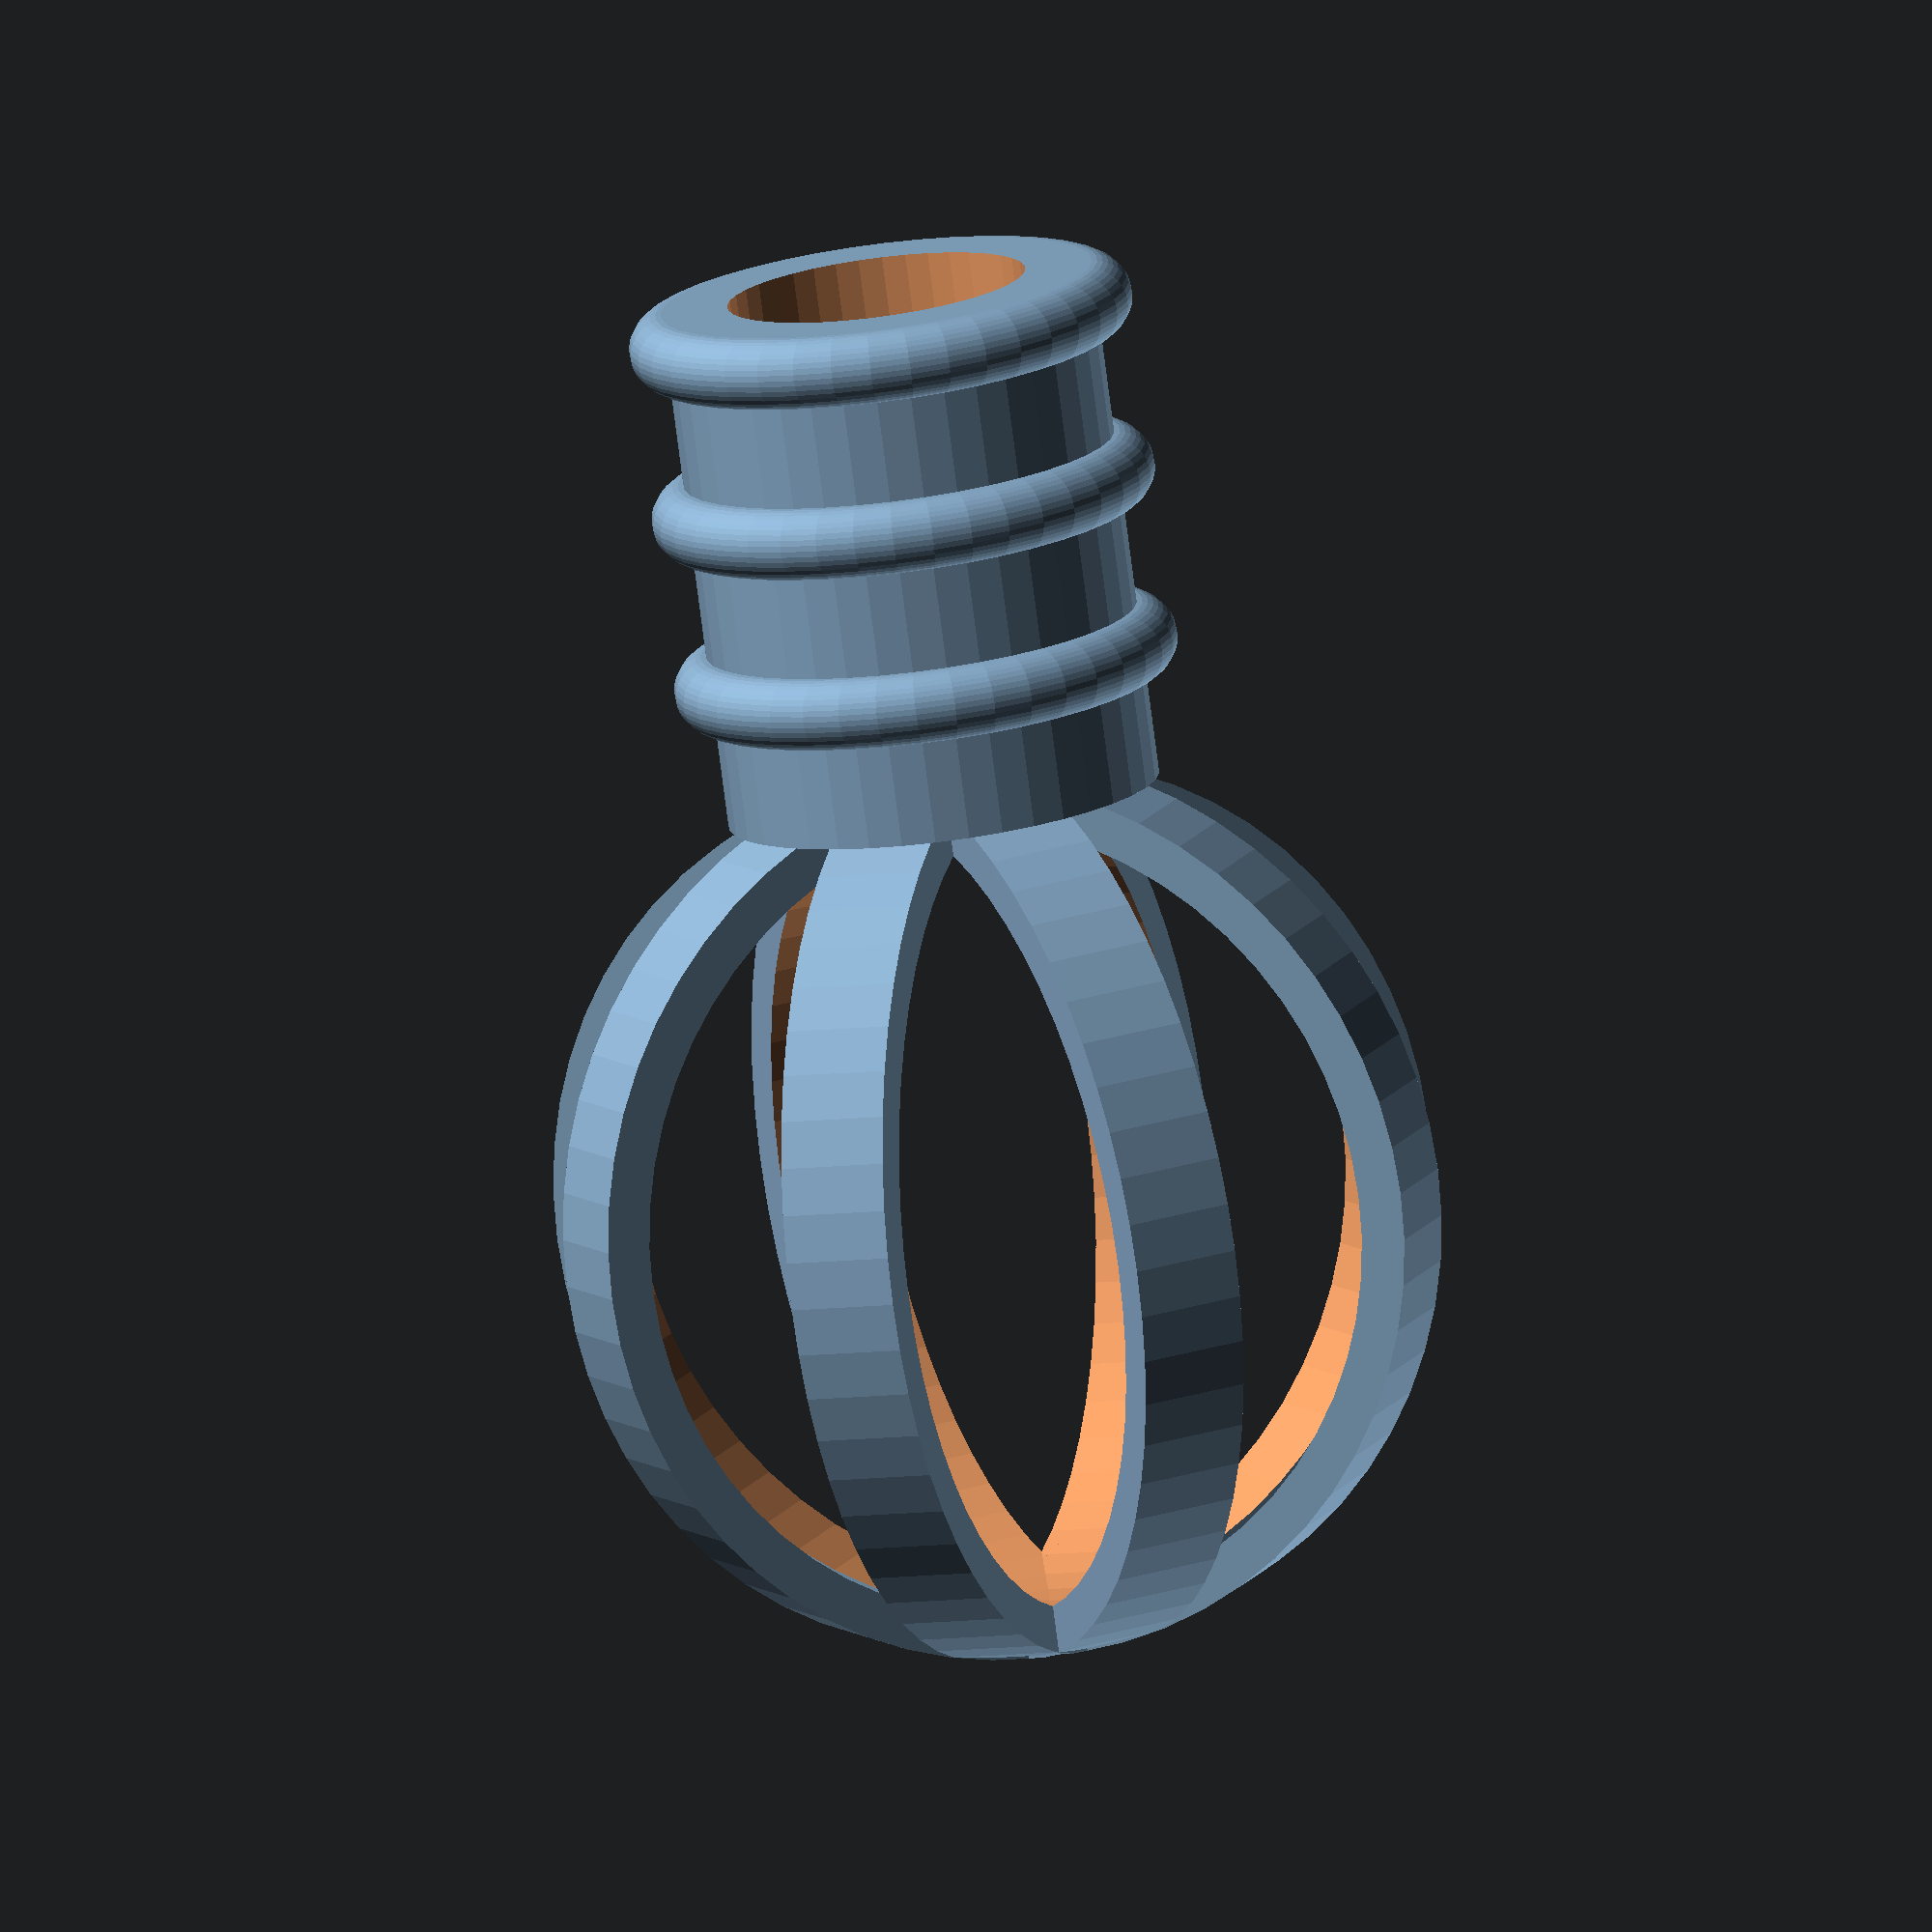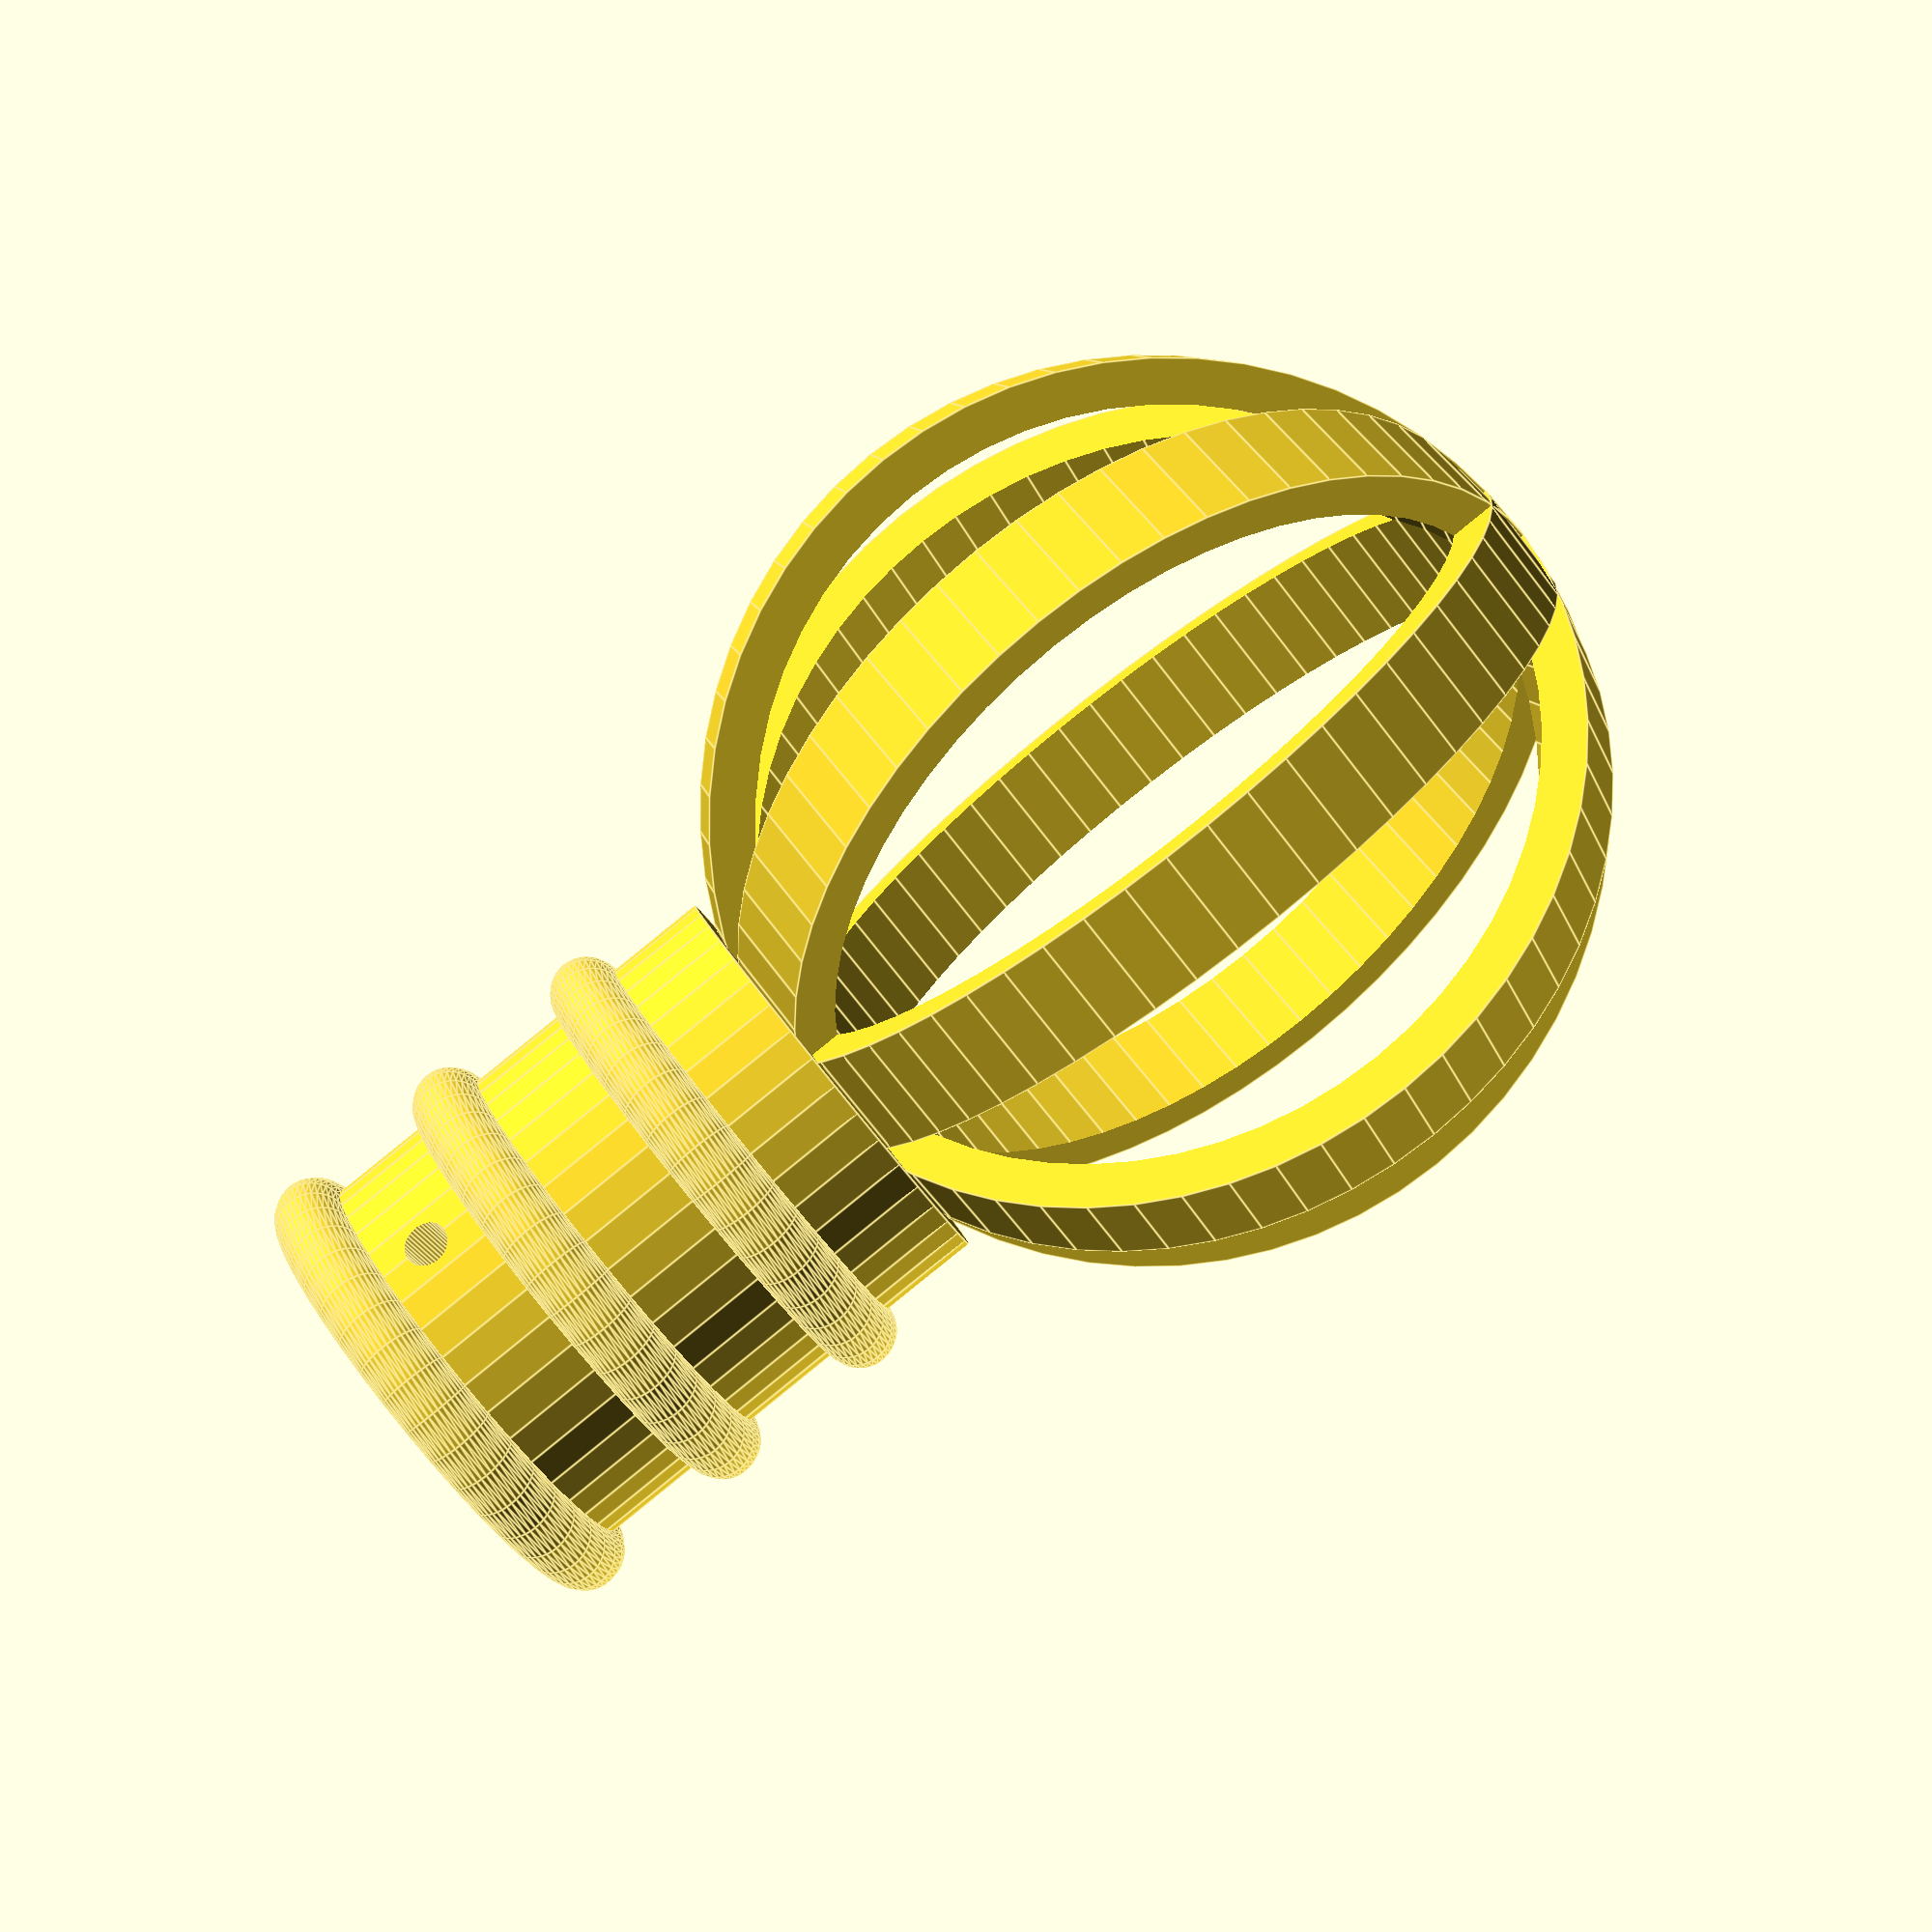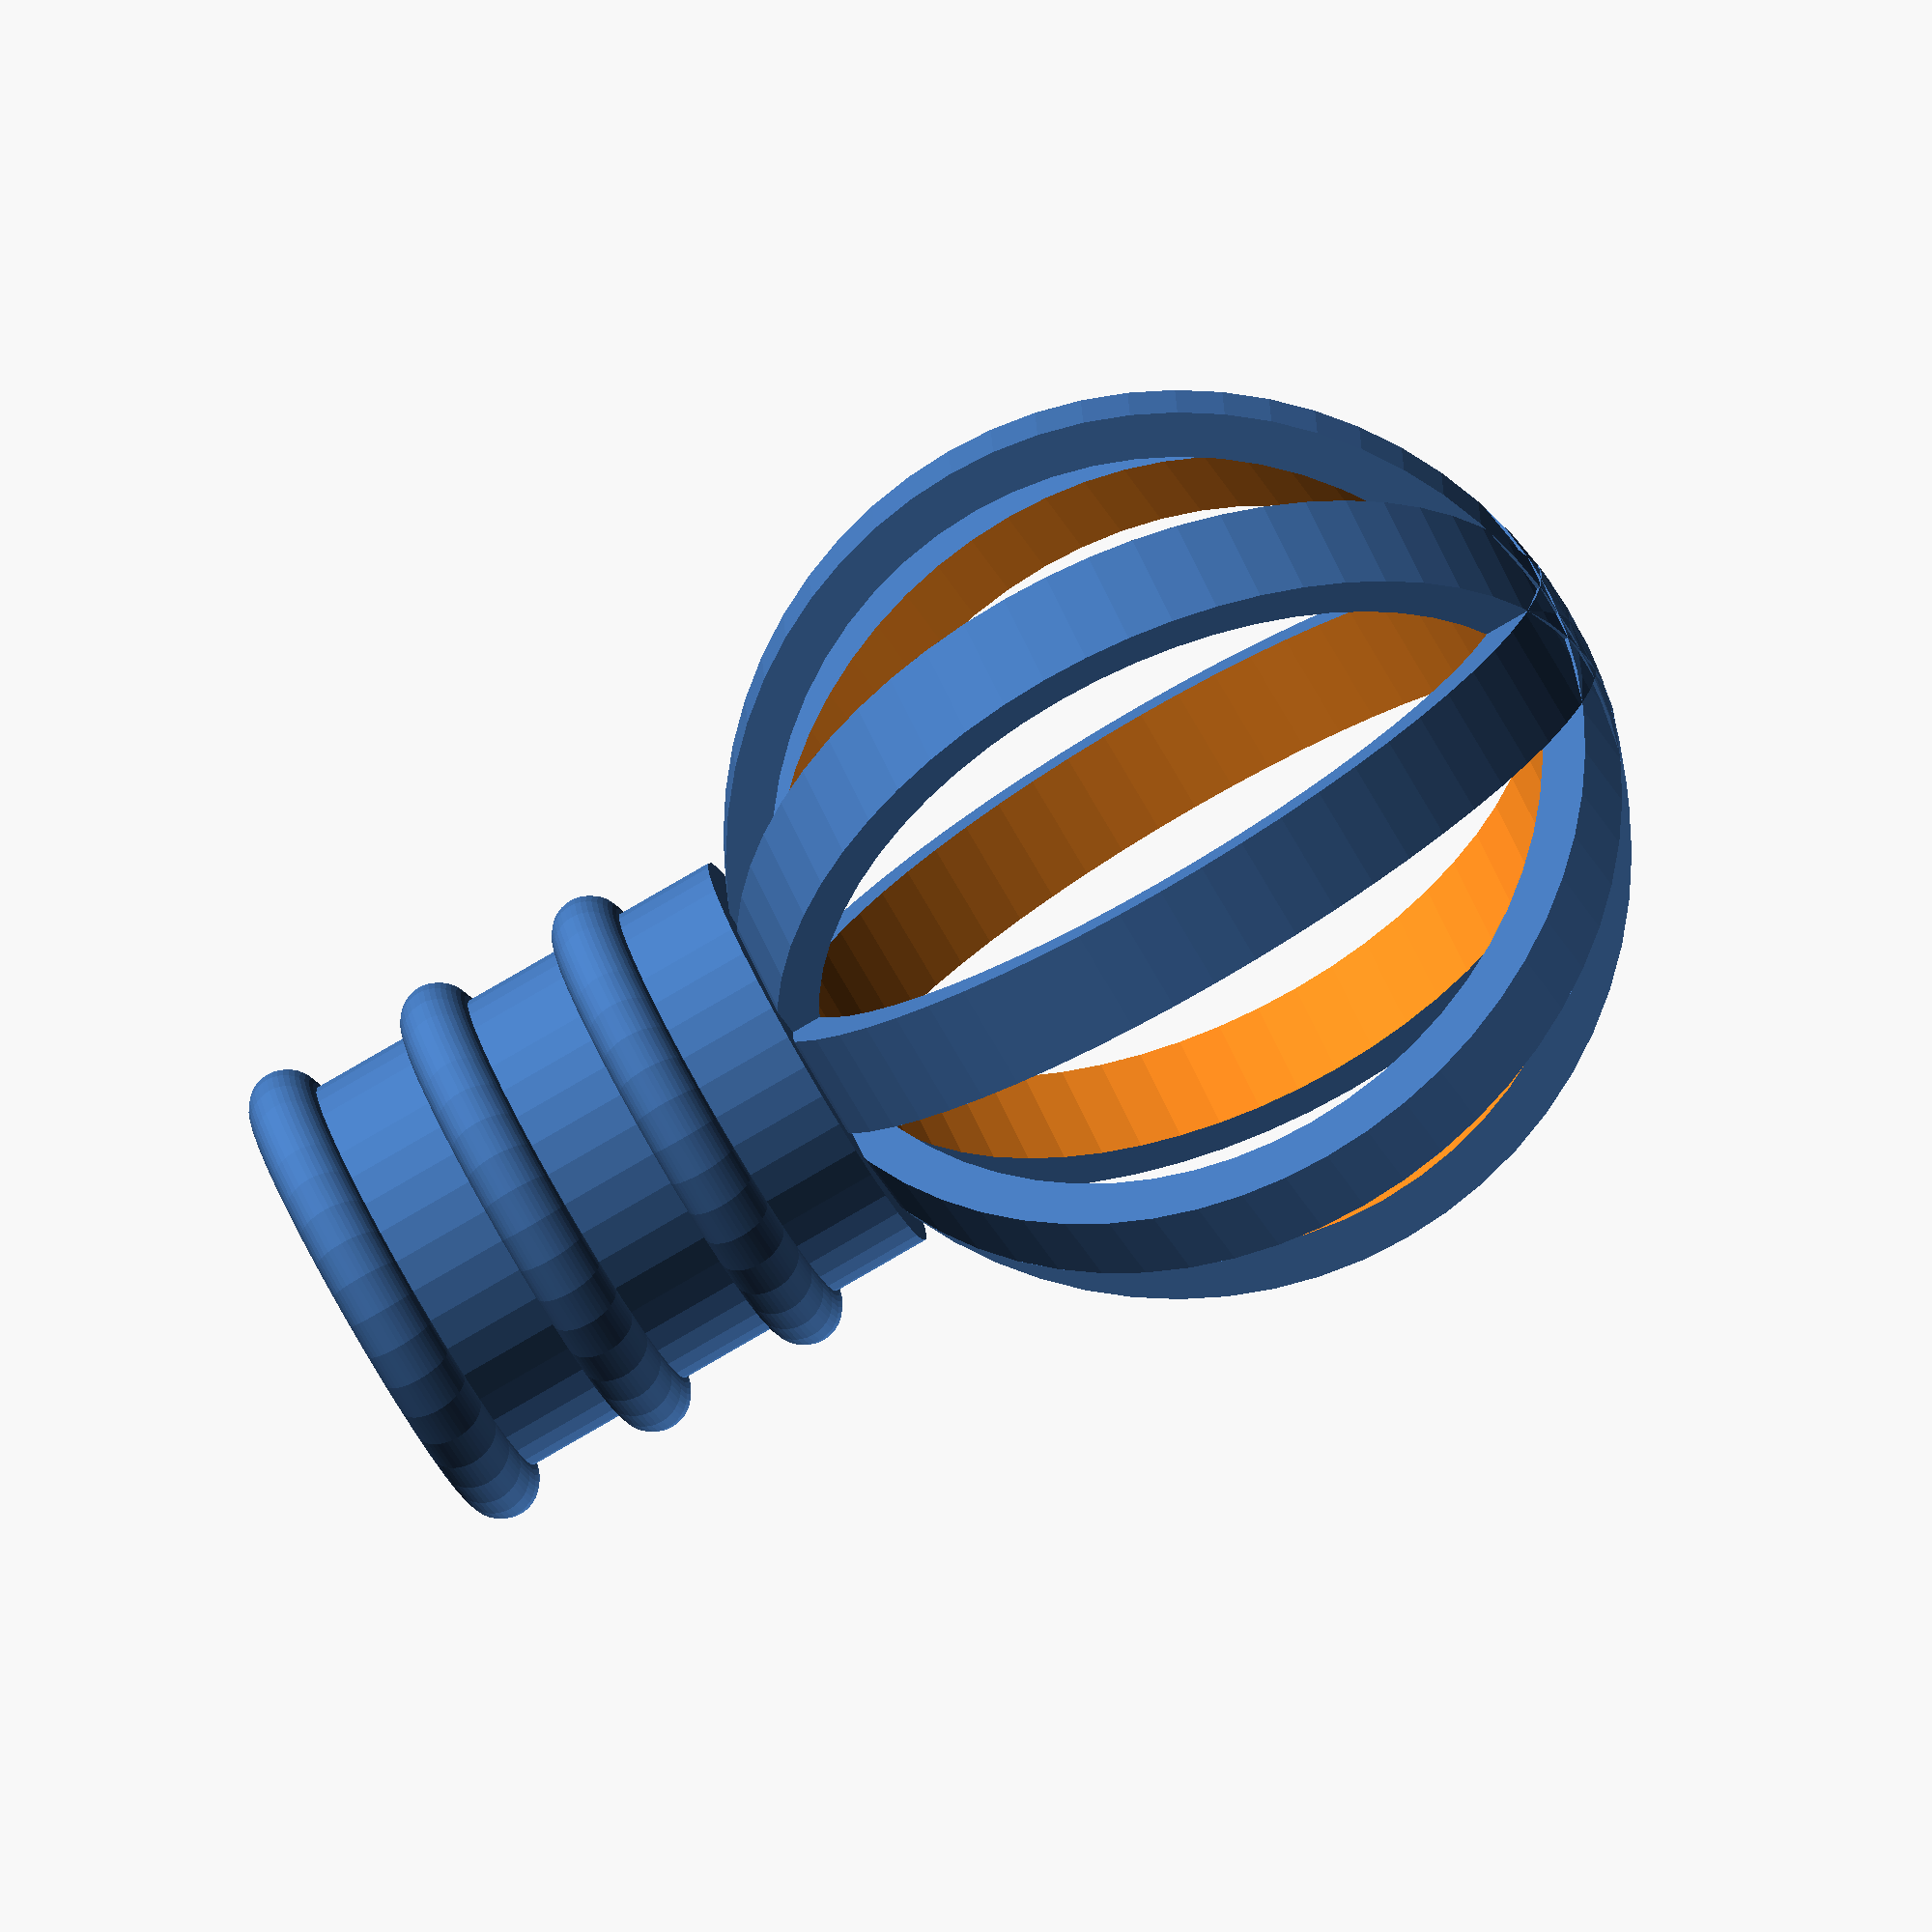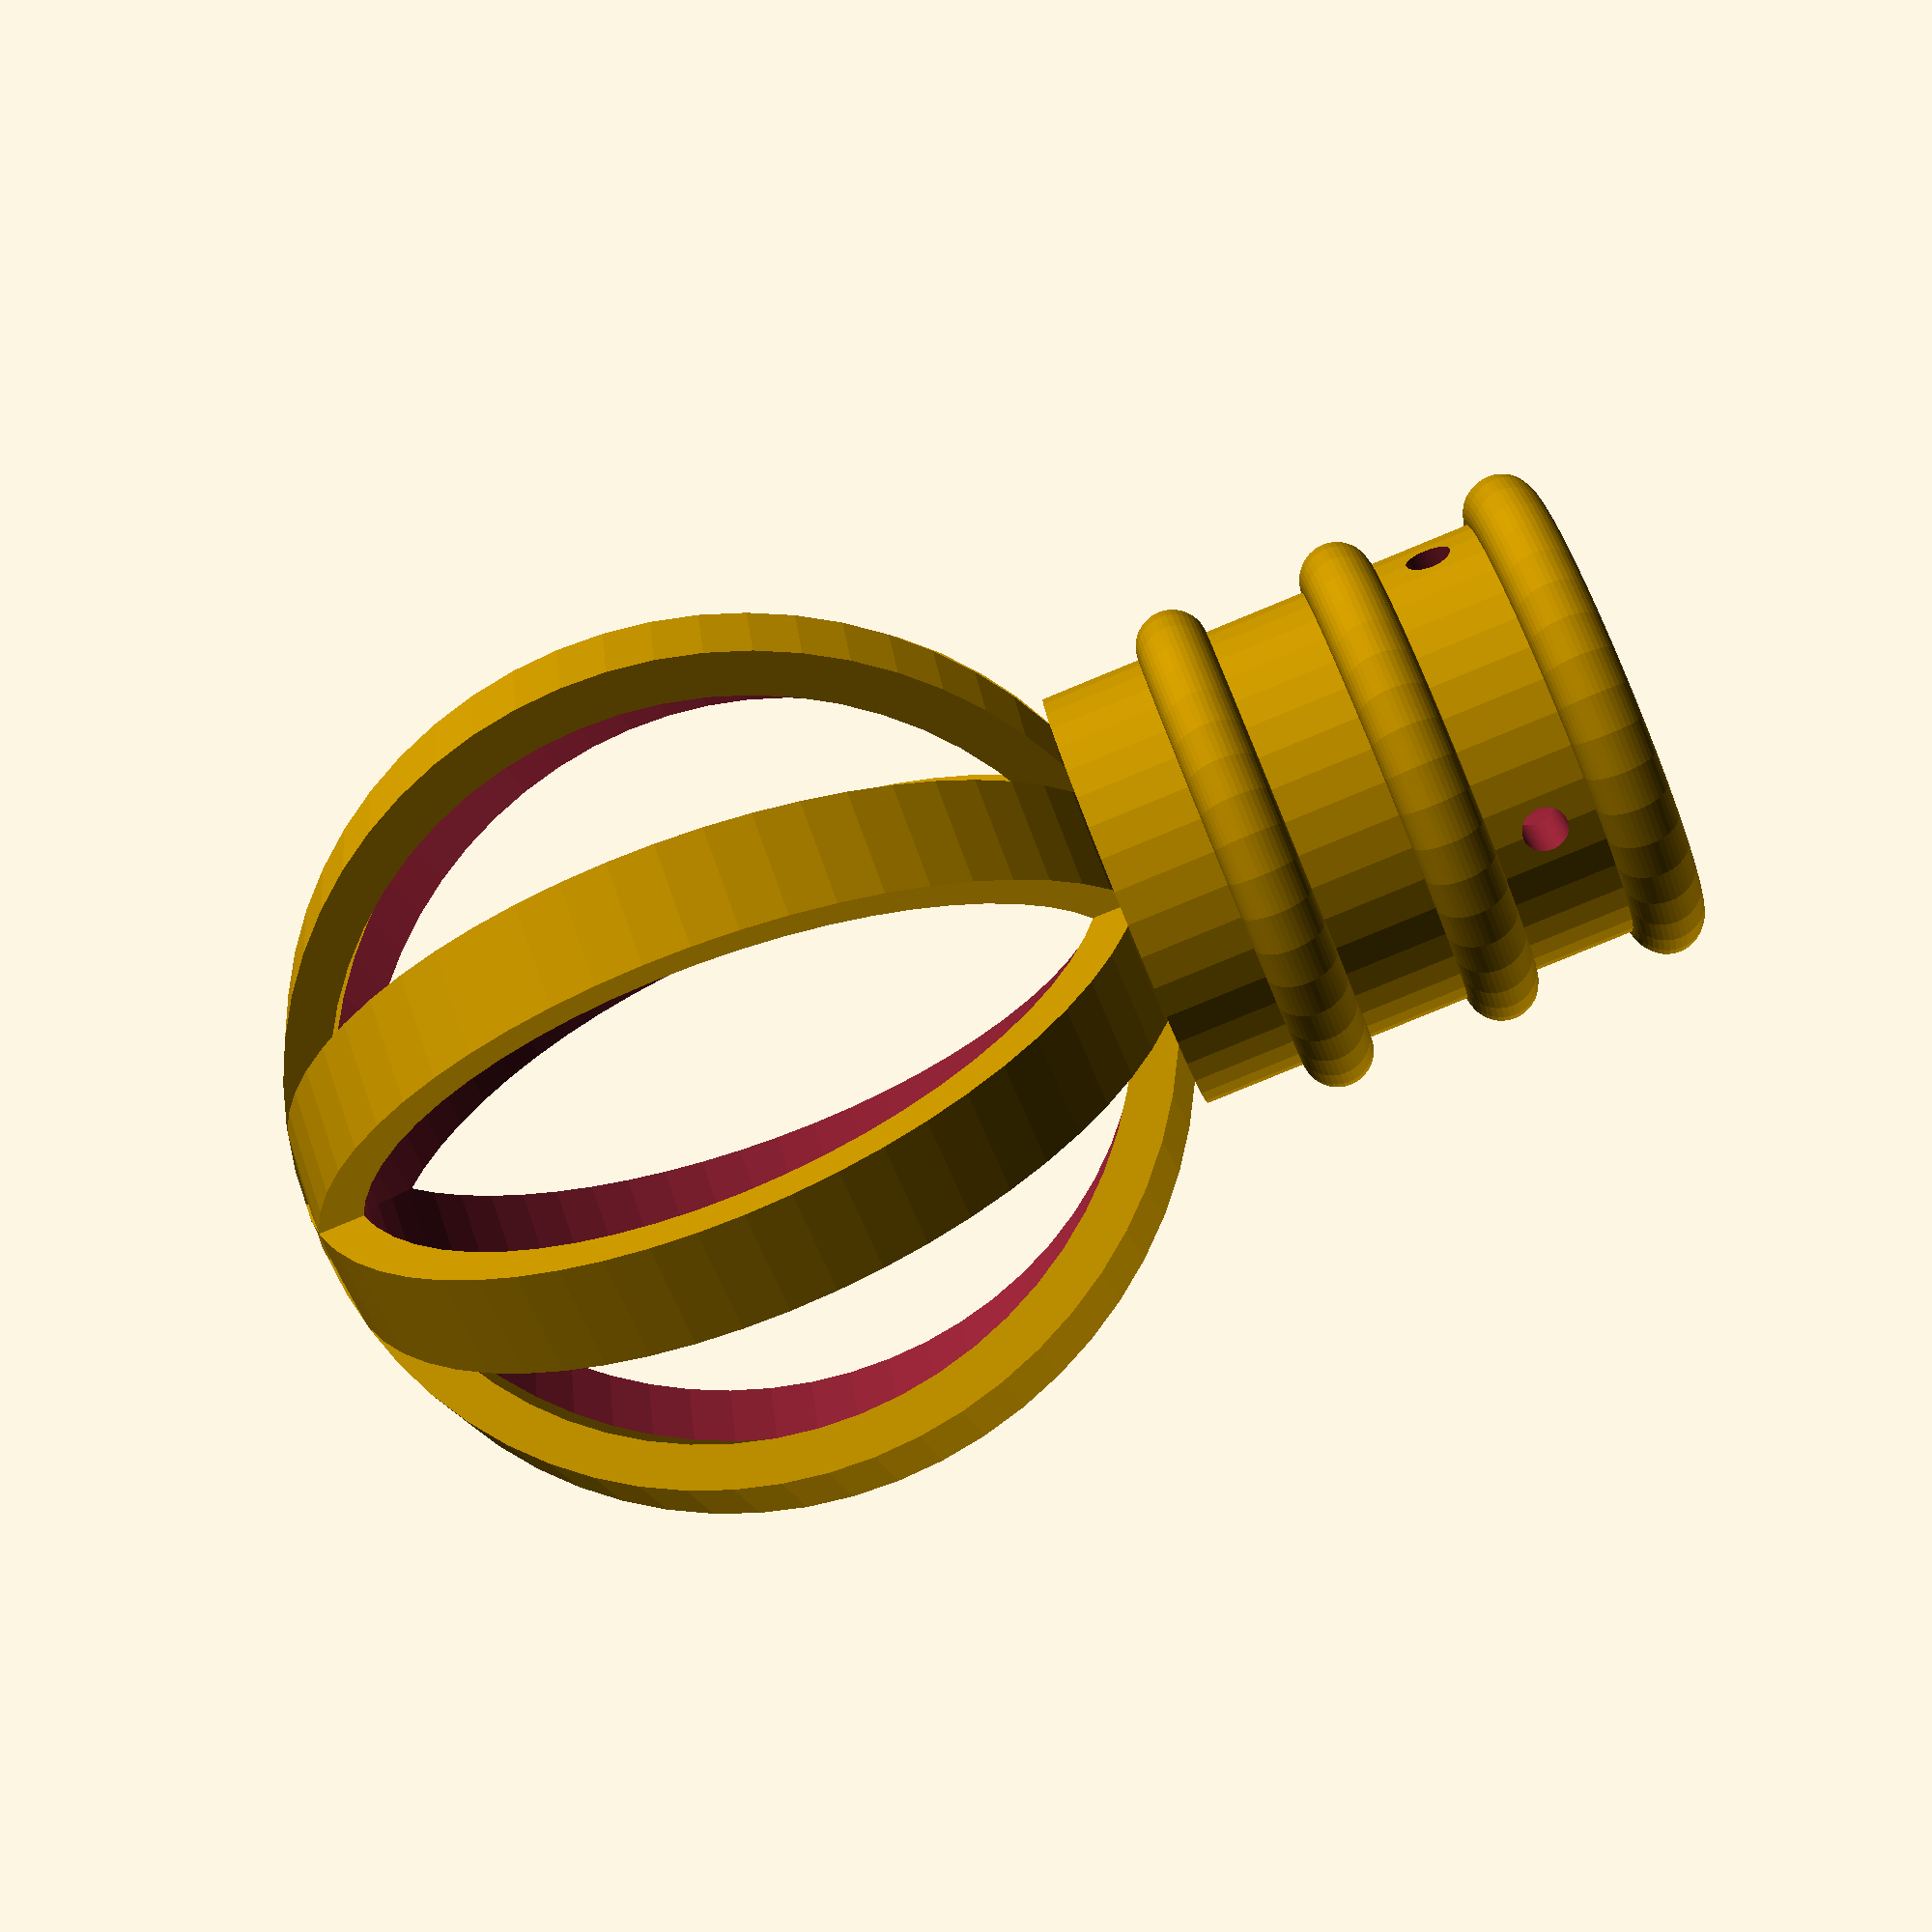
<openscad>
/* [Ball end dimensions] */
// Outside diameter of ball
Ball_Dia = 50; // [30:60]
// Width of the blades in the ball
Ball_Wid = 6;	// [4:10]
// Thickness of the blades in the ball
Ball_Thk = 2.5;	// [1,1.5,2,2.5,3,3.5,4,4.5,5]

/* [Rod mount details] */
// OD of rod = inside diameter of finial
Rod_Dia =16.6;
// Depth of socket in finial
Rod_Depth = 19;
// Outside diameter of mounting cylinder
Mount_OD = 24;
// Diameter of external rings
Ring_OD = 28;
// Ring width
Ring_Wid = 4;
// Number of rings
Ring_Num = 3;
// Retaining screws - if 2 they are at 90 degrees
Screws = 2;	// [0:2]
// Core diameter of screw = hole size
Screw_Dia = 2.5;

/* [Quality] */
// Used for ball end circles
Ball_fn = 60;	// [6:200]
// Default facets used for other features
Facets = 40;	// [6:100]

/* [Hidden] */
Ball_Cir = Ball_Dia/2-Ball_Thk;
$fn = Facets;

{
	union() {
		
		//Socket
		difference() {
			cylinder(d=Mount_OD,h=Rod_Depth+10);
			translate([0,0,-1]) cylinder(d=Rod_Dia,h=Rod_Depth+1);
			translate([0,0,Rod_Depth-0.01]) cylinder(d1=Rod_Dia,d2=0,h=Rod_Dia/2);

			// Optional retaining screw
			if (Ring_Num<=3) {
				if (Screws>=1) translate([0,-20,(Rod_Depth+10)*0.5/Ring_Num+Ring_Wid/2]) rotate([270,0,0]) cylinder(d=Screw_Dia,h=20);
				if (Screws==2) translate([20,0,(Rod_Depth+10)*0.5/Ring_Num+Ring_Wid/2]) rotate([0,270,0]) cylinder(d=Screw_Dia,h=20);
				}
			else {
				if (Screws>=1) translate([0,-20,(Rod_Depth+10)*1.5/Ring_Num+Ring_Wid/2]) rotate([270,0,0]) cylinder(d=Screw_Dia,h=20);
				if (Screws==2) translate([20,0,(Rod_Depth+10)*1.5/Ring_Num+Ring_Wid/2]) rotate([0,270,0]) cylinder(d=Screw_Dia,h=20);
			}
		}

		// Rings on mounting cylinder
		for (i=[0:Ring_Num-1]) {
			translate([0,0,(Rod_Depth+10)*i/Ring_Num+Ring_Wid/2]) rotate_extrude() translate([Mount_OD/2,0,0]) circle(d=Ring_Wid);
		}

		// Ball
		translate([0,0,Rod_Depth+(Ball_Dia/2)+8]) {
			for (i=[0:45:135]) rotate([90,0,i]) difference() {
				translate([0,0,-Ball_Wid/2]) cylinder(d=Ball_Dia,h=Ball_Wid,$fn=Ball_fn);
				translate([0,0,-Ball_Wid/2-1]) cylinder(d=Ball_Dia-2*Ball_Thk,h=Ball_Wid+2,$fn=Ball_fn);
			}
		}
	}
}
</openscad>
<views>
elev=258.6 azim=69.8 roll=352.6 proj=o view=wireframe
elev=91.2 azim=122.4 roll=309.0 proj=p view=edges
elev=260.4 azim=42.4 roll=239.8 proj=o view=wireframe
elev=80.0 azim=14.7 roll=112.5 proj=p view=wireframe
</views>
